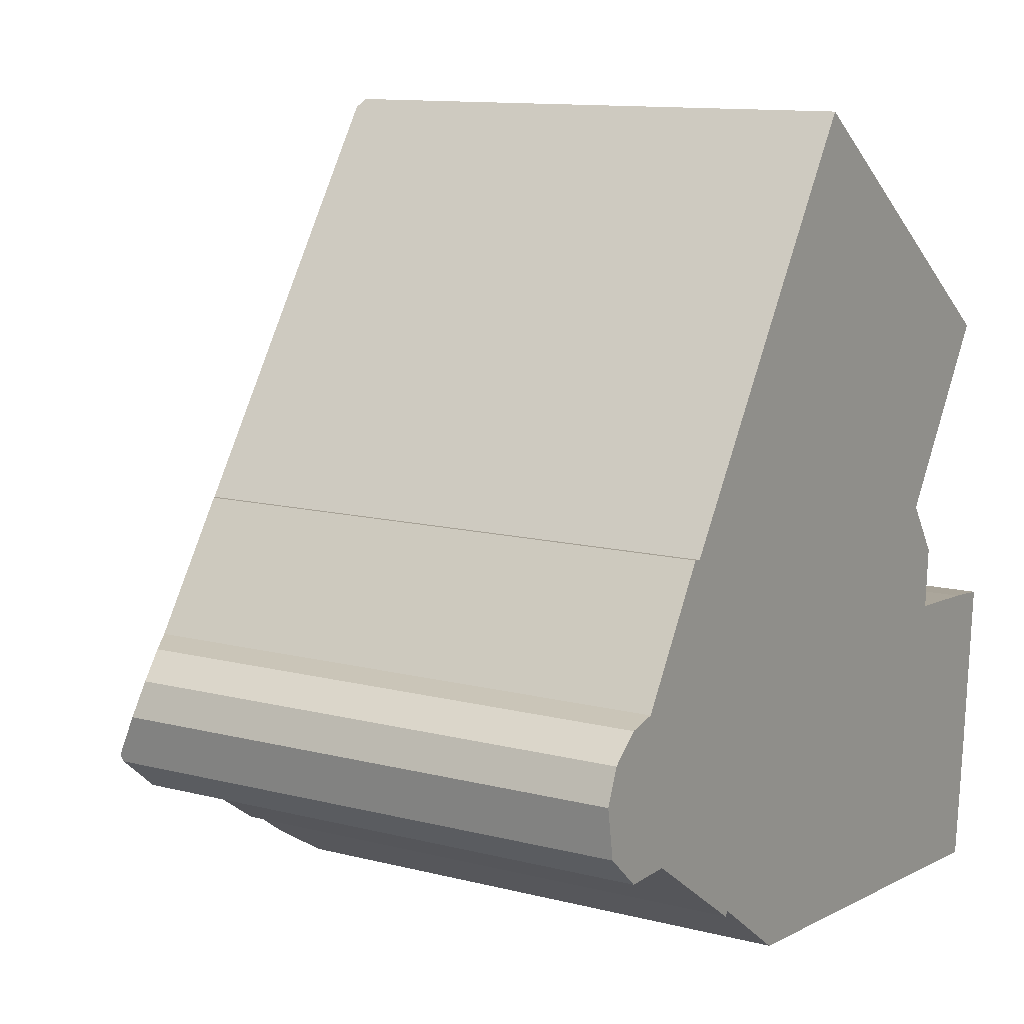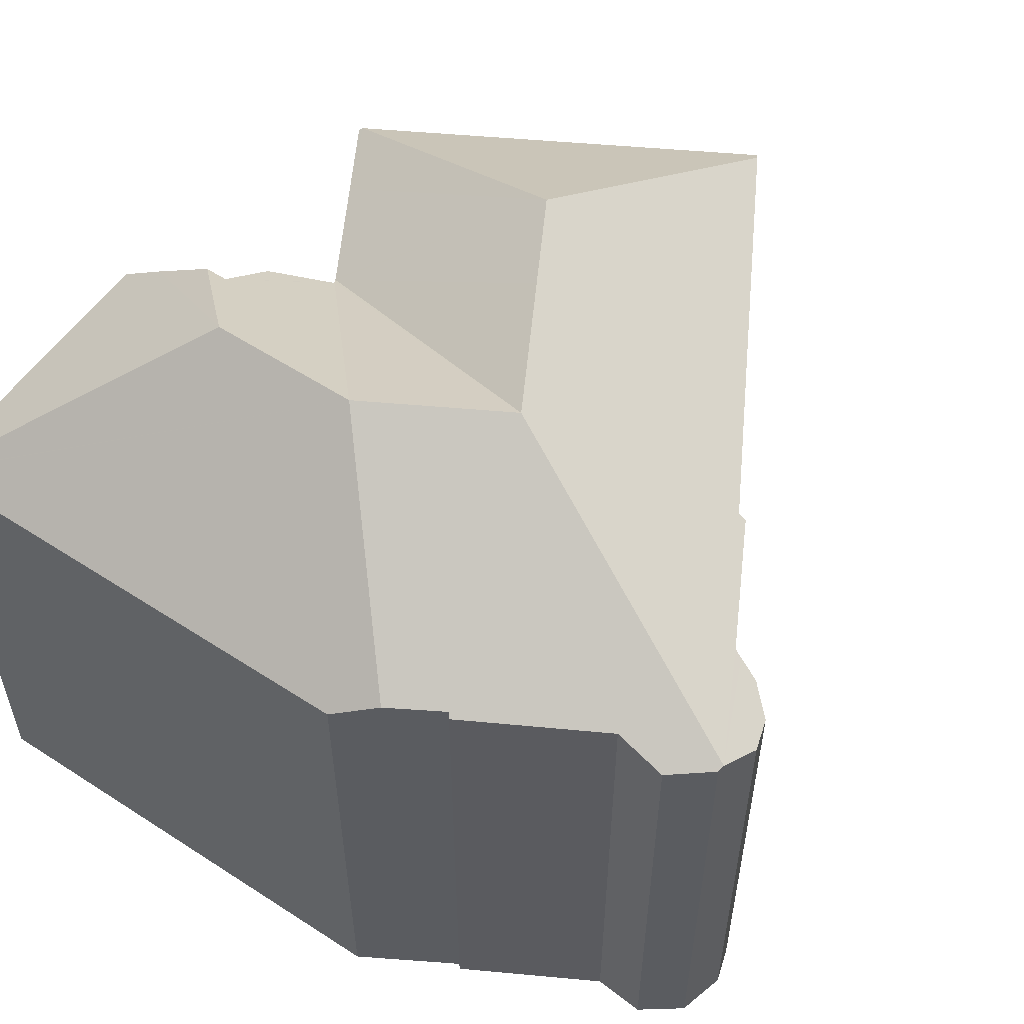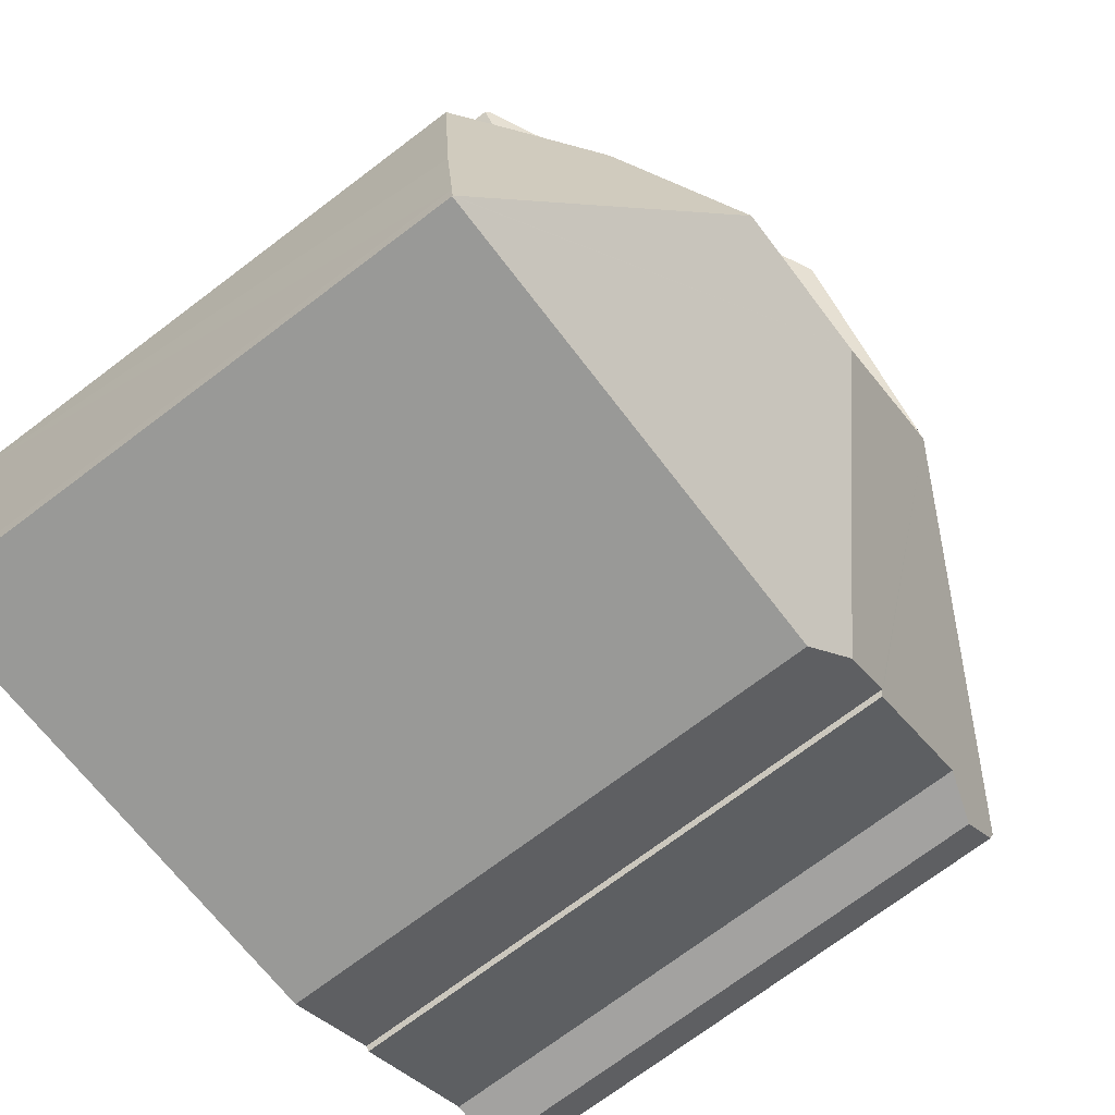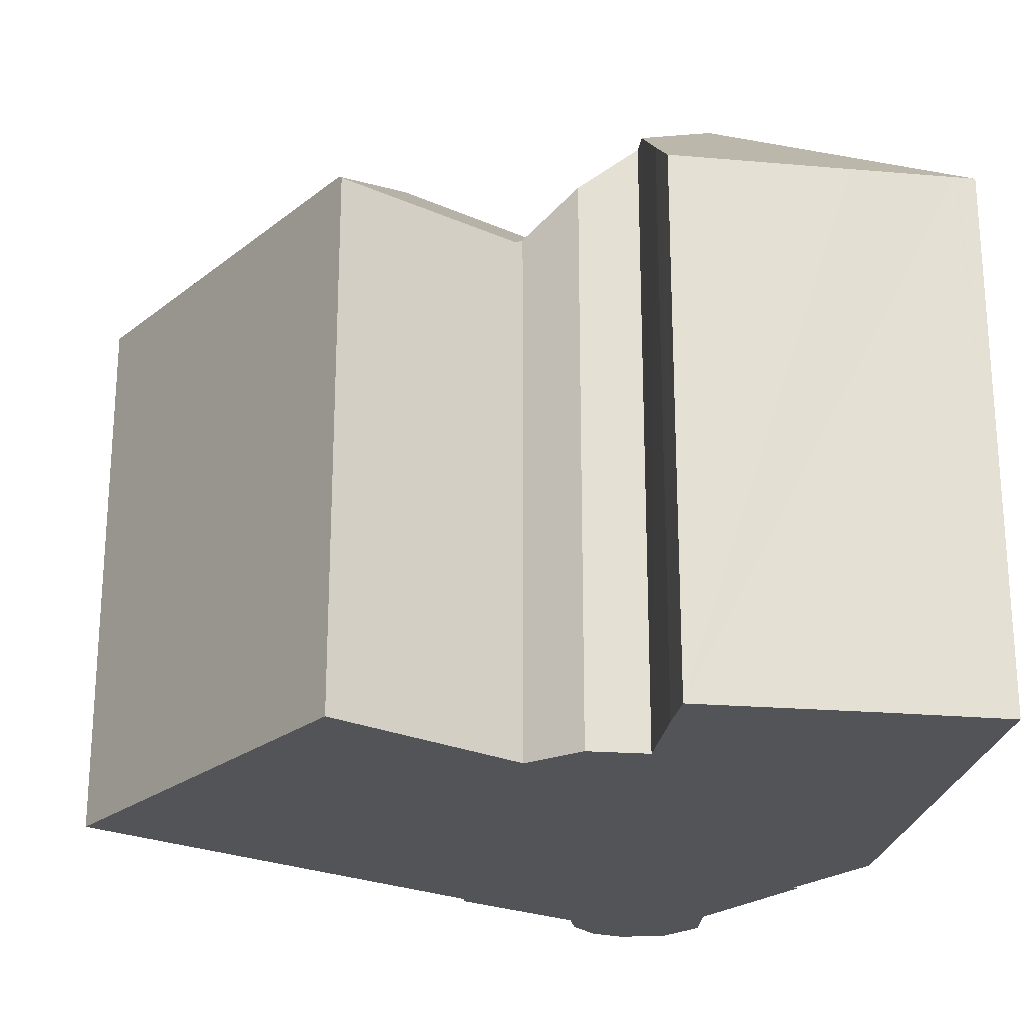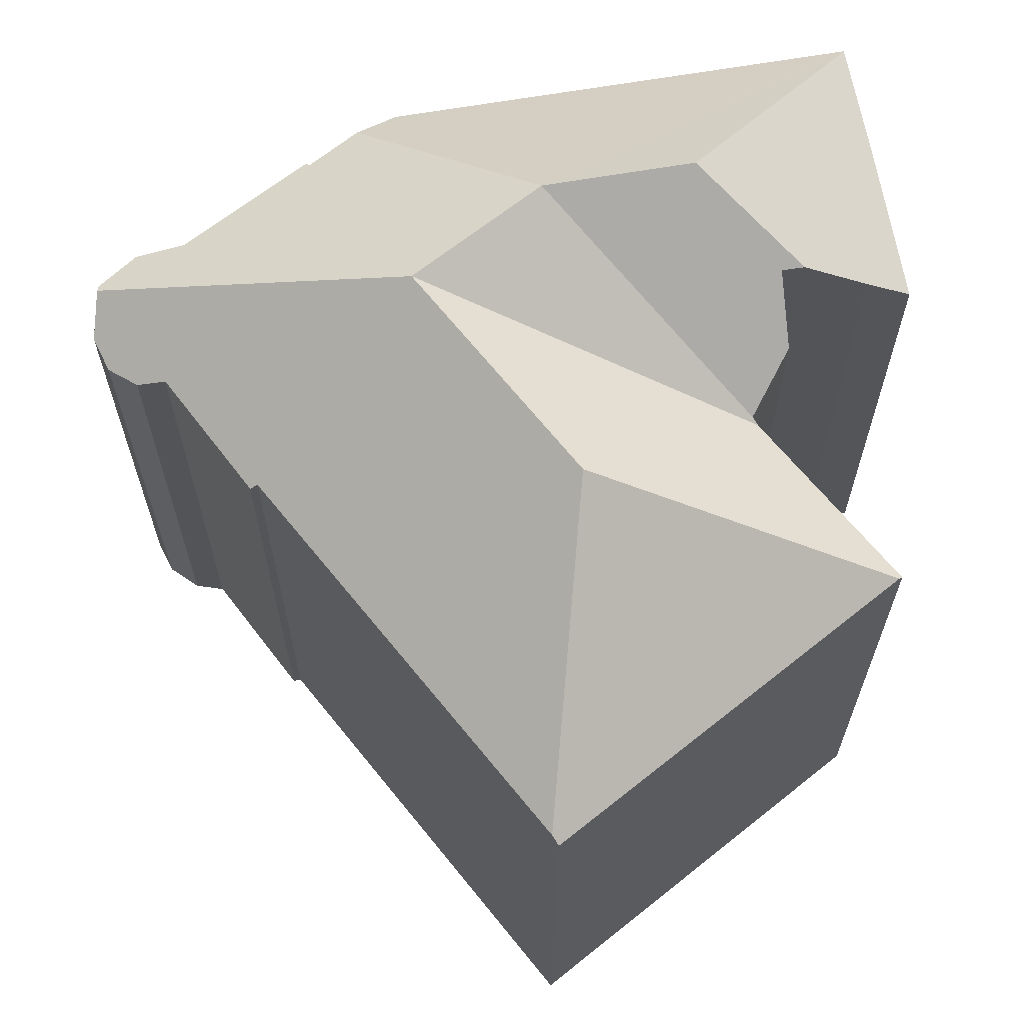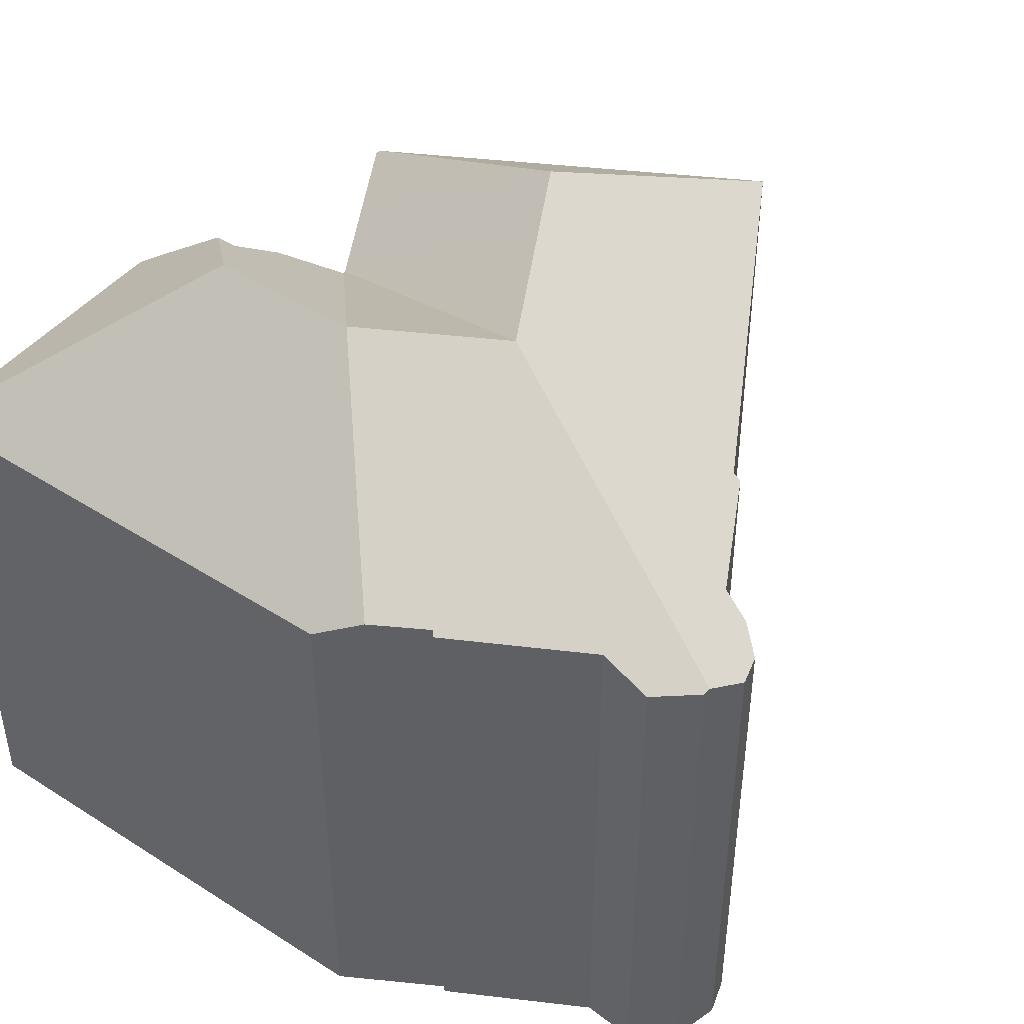
<metadata>
{"format":"obj","ext":"obj","renderer":"f3d","projection":"perspective","resolution":1024,"background":"white","views":[{"elev":11.6,"azim":-58.2,"up":"+Z"},{"elev":56.2,"azim":-140.3,"up":"+Y"},{"elev":-72.9,"azim":127.0,"up":"+Z"},{"elev":-23.3,"azim":87.1,"up":"+Y"},{"elev":65.9,"azim":-4.4,"up":"+Y"},{"elev":45.3,"azim":-138.1,"up":"+Y"}]}
</metadata>
<code>
v  20.62 17.27 4.637
v  21.8 18.46 3.013
v  21.66 19.99 1.095
v  20.58 17.23 4.695
v  19.12 22.27 -1.556
v  22.38 19.98 1.037
v  14.39 22.27 -1.106
v  20.61 17.19 4.739
v  16.6 22.27 -1.316
v  24.55 18.32 0.865
v  25.42 17.65 0.769
v  26.1 17.13 0.693
v  25.22 17.11 -8.676
v  25.27 17.11 -8.134
v  25.61 17.09 -4.85
v  25.28 17.11 -8.07
v  8.949 17.65 -6.443
v  12.43 17.09 -7.484
v  10.11 17.09 -7.263
v  8.812 17.72 -6.346
v  25.22 17.09 -8.699
v  10.28 22.27 1.719
v  7.216 17.73 -5.218
v  7.098 17.63 -5.351
v  3.084 17.61 -2.627
v  0.225 17.26 -1.353
v  1.454 17.05 -2.617
v  0.673 17.13 -1.926
v  0.259 17.17 -1.559
v  13.21 17.32 17.73
v  14.8 22.27 8.419
v  5.462 17.26 6.406
v  12.96 22.27 5.693
v  5.089 17.26 5.861
v  4.843 17.09 5.893
v  2.32 17.15 2.012
v  2.06 17.01 1.955
v  1.37 16.64 1.804
v  0.43 16.37 1.049
v  0.146 17.01 -0.876
v  0 16.55 1.013e-15
v  24.41 17.09 10.42
v  13.39 17.09 17.99
v  23 17.01 8.156
v  24.49 17.01 10.36
v  24.53 16.98 10.34
v  20.76 17.06 4.952
v  20.74 17.06 4.916
v  0.259 9.546e-17 -1.559
v  0.146 5.364e-17 -0.876
v  0 0 0
v  0.225 8.285e-17 -1.353
v  0.43 -6.423e-17 1.049
v  1.37 -1.105e-16 1.804
v  2.32 -1.232e-16 2.012
v  4.843 -3.608e-16 5.893
v  5.089 -3.589e-16 5.861
v  5.462 -3.923e-16 6.406
v  13.39 -1.101e-15 17.99
v  13.21 -1.085e-15 17.73
v  2.06 -1.197e-16 1.955
v  24.49 -6.344e-16 10.36
v  24.53 -6.33e-16 10.34
v  24.41 -6.378e-16 10.42
v  21.8 -1.845e-16 3.013
v  20.58 -2.875e-16 4.695
v  20.62 -2.839e-16 4.637
v  21.66 -6.705e-17 1.095
v  24.55 -5.297e-17 0.865
v  22.38 -6.35e-17 1.037
v  26.1 -4.243e-17 0.693
v  25.42 -4.709e-17 0.769
v  23 -4.994e-16 8.156
v  20.76 -3.032e-16 4.952
v  20.74 -3.01e-16 4.916
v  20.61 -2.902e-16 4.739
v  25.22 5.327e-16 -8.699
v  10.11 4.447e-16 -7.263
v  12.43 4.583e-16 -7.484
v  7.216 3.195e-16 -5.218
v  7.098 3.277e-16 -5.351
v  3.084 1.609e-16 -2.627
v  1.454 1.602e-16 -2.617
v  25.28 4.941e-16 -8.07
v  25.61 2.97e-16 -4.85
v  25.22 5.313e-16 -8.676
v  25.27 4.981e-16 -8.134
v  8.812 3.886e-16 -6.346
v  8.949 3.945e-16 -6.443
v  0.673 1.179e-16 -1.926
g defaultobject
f 1 2 3
f 3 4 1
f 5 3 6
f 4 7 8
f 7 4 3
f 7 3 9
f 9 3 5
f 10 5 6
f 5 10 11
f 5 11 12
f 5 12 13
f 13 12 14
f 14 12 15
f 14 15 16
f 17 18 19
f 18 17 20
f 18 20 7
f 18 7 21
f 21 7 13
f 13 7 5
f 5 7 9
f 20 22 7
f 22 20 23
f 22 23 24
f 22 24 25
f 22 25 26
f 26 25 27
f 26 27 28
f 26 28 29
f 30 31 32
f 33 32 31
f 22 32 33
f 34 32 22
f 35 34 22
f 36 35 22
f 26 36 22
f 37 36 26
f 38 37 26
f 39 38 26
f 40 39 26
f 41 39 40
f 42 30 43
f 30 42 31
f 44 45 46
f 45 44 42
f 42 44 31
f 31 44 47
f 31 47 48
f 31 48 33
f 33 48 22
f 8 22 48
f 22 8 7
f 29 40 26
f 40 29 49
f 40 49 41
f 41 49 50
f 41 50 51
f 50 49 52
f 51 39 41
f 39 51 53
f 39 54 38
f 54 39 53
f 55 35 36
f 35 55 56
f 57 32 34
f 32 57 30
f 30 57 43
f 43 57 58
f 43 58 59
f 59 58 60
f 37 55 36
f 55 37 38
f 55 38 54
f 55 54 61
f 35 57 34
f 57 35 56
f 59 42 43
f 42 59 45
f 45 59 46
f 46 59 62
f 46 62 63
f 62 59 64
f 1 65 2
f 65 1 4
f 65 4 66
f 65 66 67
f 68 6 3
f 6 68 10
f 10 68 69
f 69 68 70
f 69 11 10
f 11 69 12
f 12 69 71
f 71 69 72
f 63 44 46
f 44 63 47
f 47 63 48
f 8 66 4
f 66 8 48
f 66 48 73
f 73 48 63
f 66 73 74
f 66 74 75
f 66 75 76
f 77 18 21
f 18 77 19
f 19 77 78
f 78 77 79
f 80 24 23
f 24 80 81
f 82 27 25
f 27 82 83
f 2 68 3
f 68 2 65
f 71 15 12
f 15 71 16
f 16 71 84
f 84 71 85
f 14 86 13
f 86 14 16
f 86 16 84
f 86 84 87
f 86 21 13
f 21 86 77
f 17 23 20
f 23 17 19
f 23 19 80
f 80 19 88
f 88 19 78
f 88 78 89
f 28 49 29
f 49 28 27
f 49 27 90
f 90 27 83
f 81 25 24
f 25 81 82
f 80 82 81
f 71 68 85
f 68 71 70
f 70 71 69
f 69 71 72
f 79 89 78
f 89 79 88
f 88 79 80
f 80 79 51
f 51 79 53
f 53 79 77
f 53 77 54
f 54 77 61
f 61 77 55
f 55 77 56
f 56 77 86
f 56 86 87
f 56 87 84
f 56 84 85
f 56 85 57
f 57 85 58
f 58 85 68
f 58 68 60
f 60 68 66
f 66 68 67
f 67 68 65
f 60 66 74
f 60 74 73
f 60 73 63
f 60 63 62
f 60 62 59
f 59 62 64
f 82 90 83
f 90 82 49
f 49 82 52
f 52 82 50
f 50 82 51
f 51 82 80

</code>
